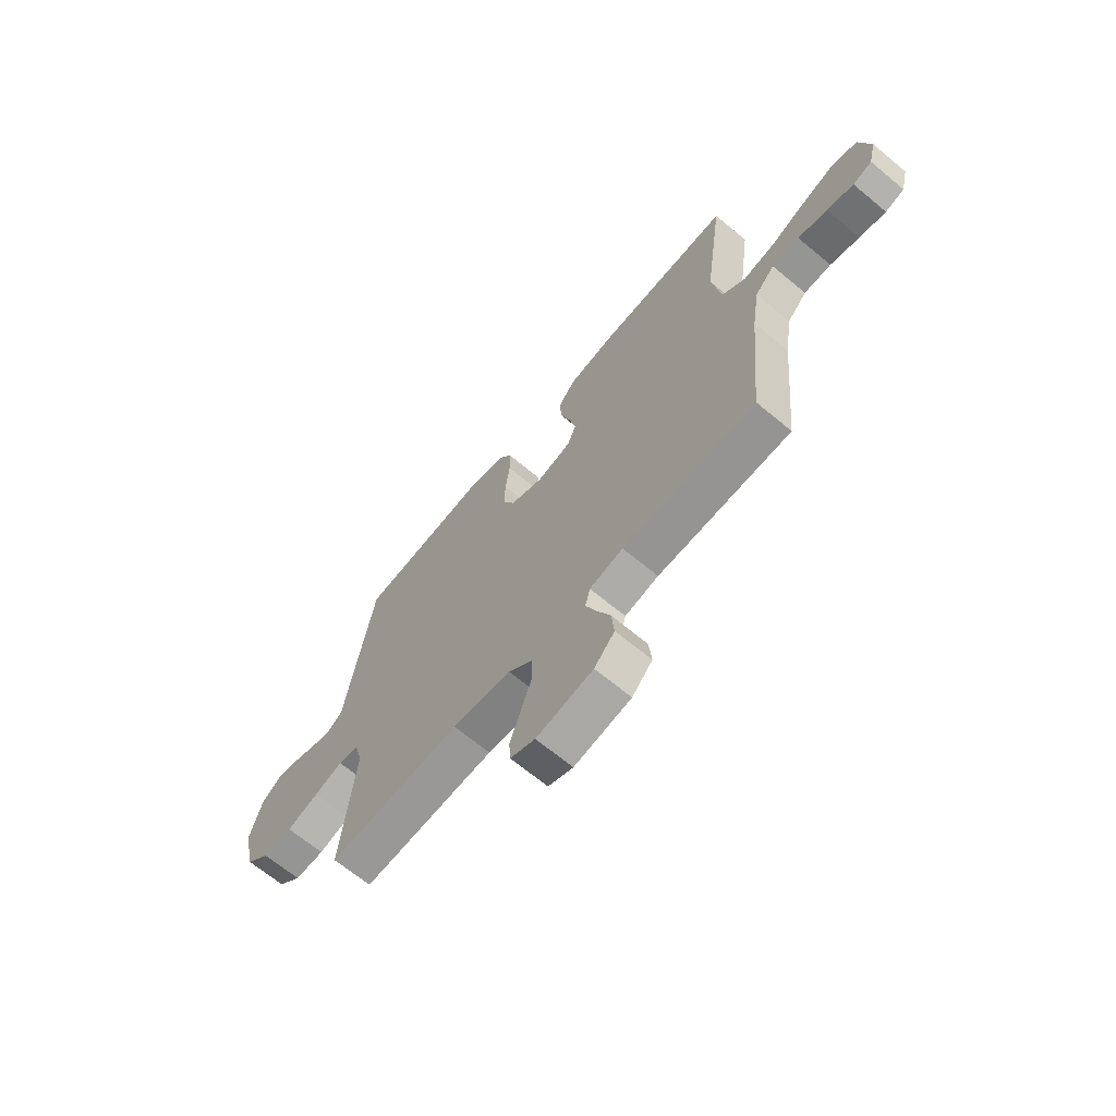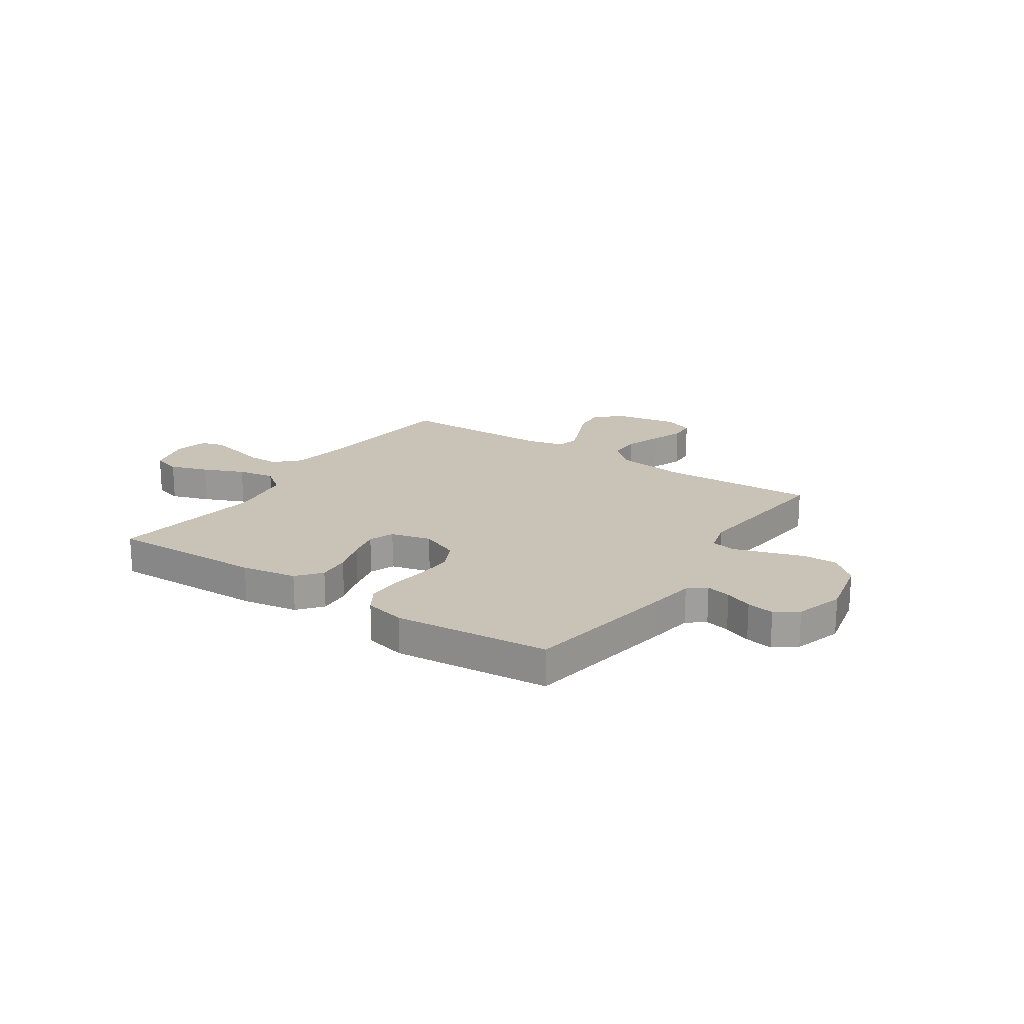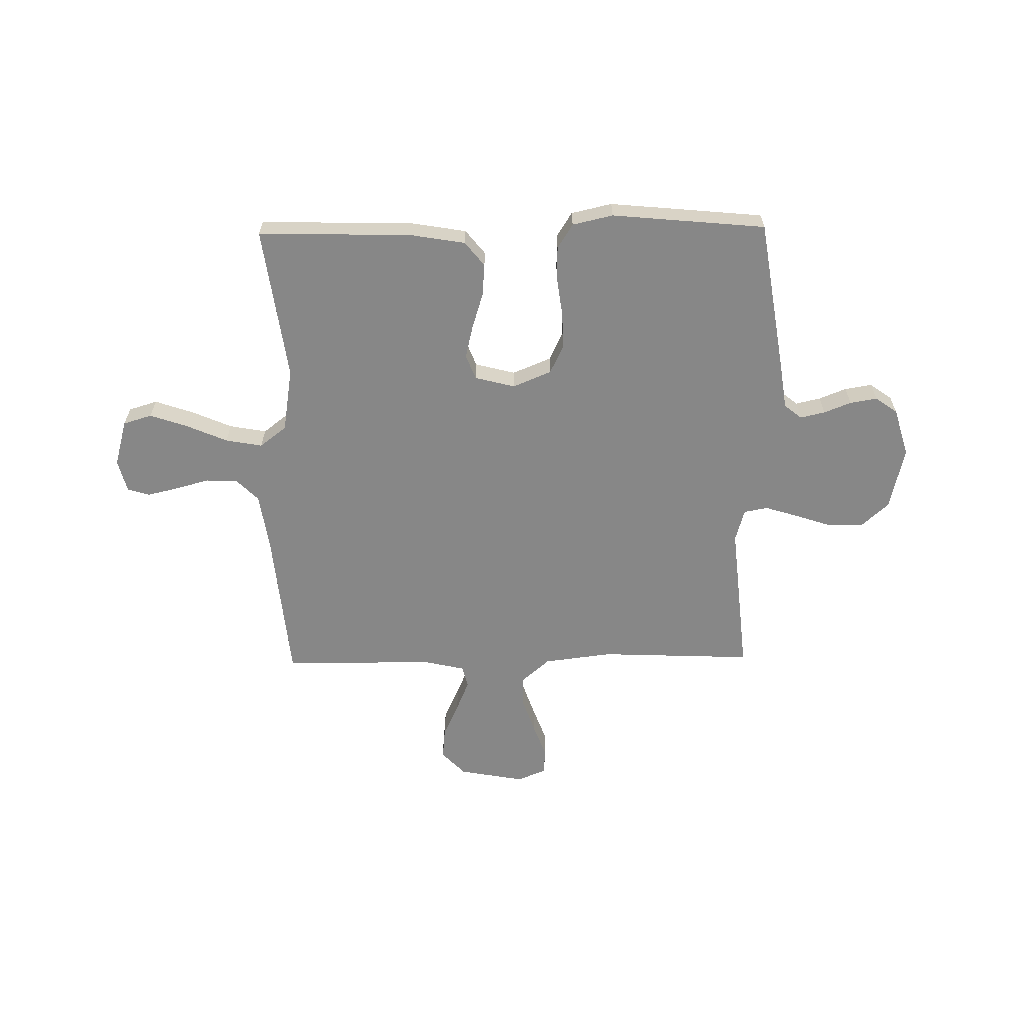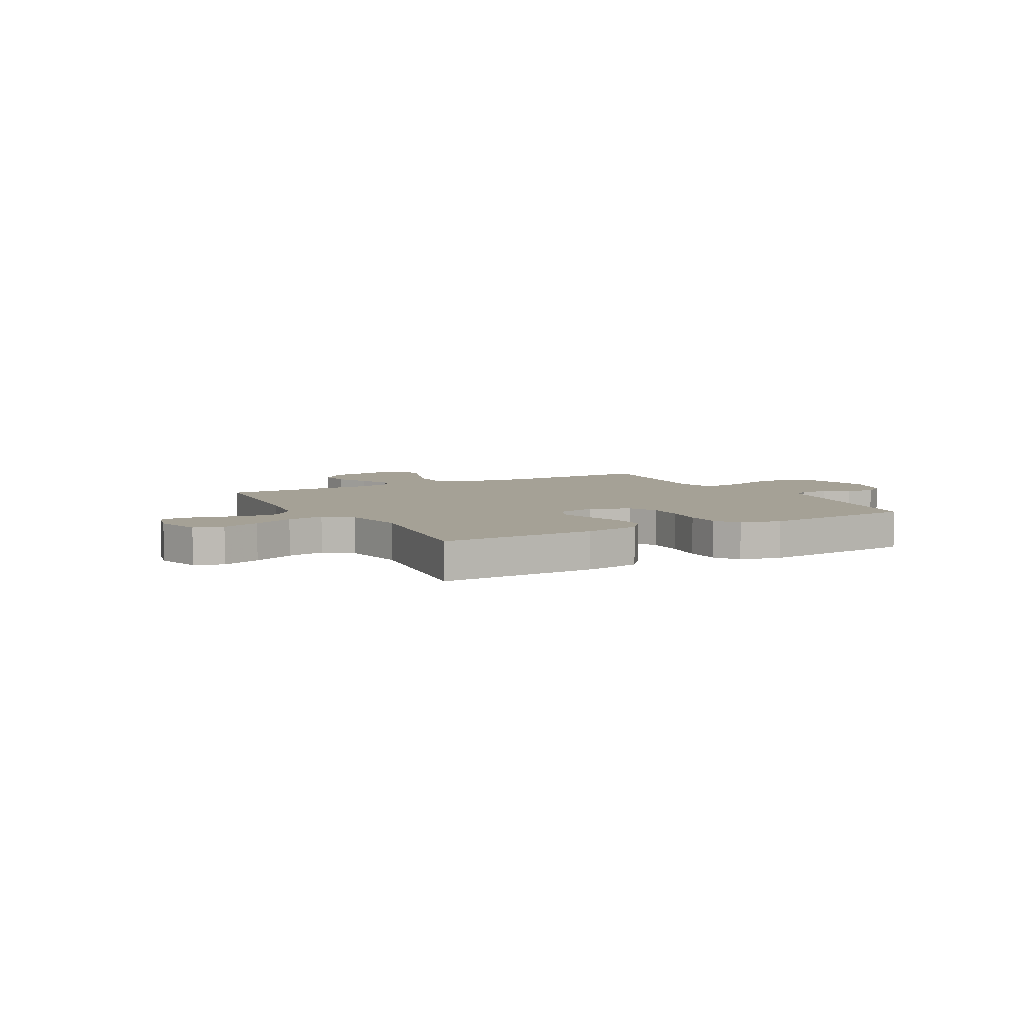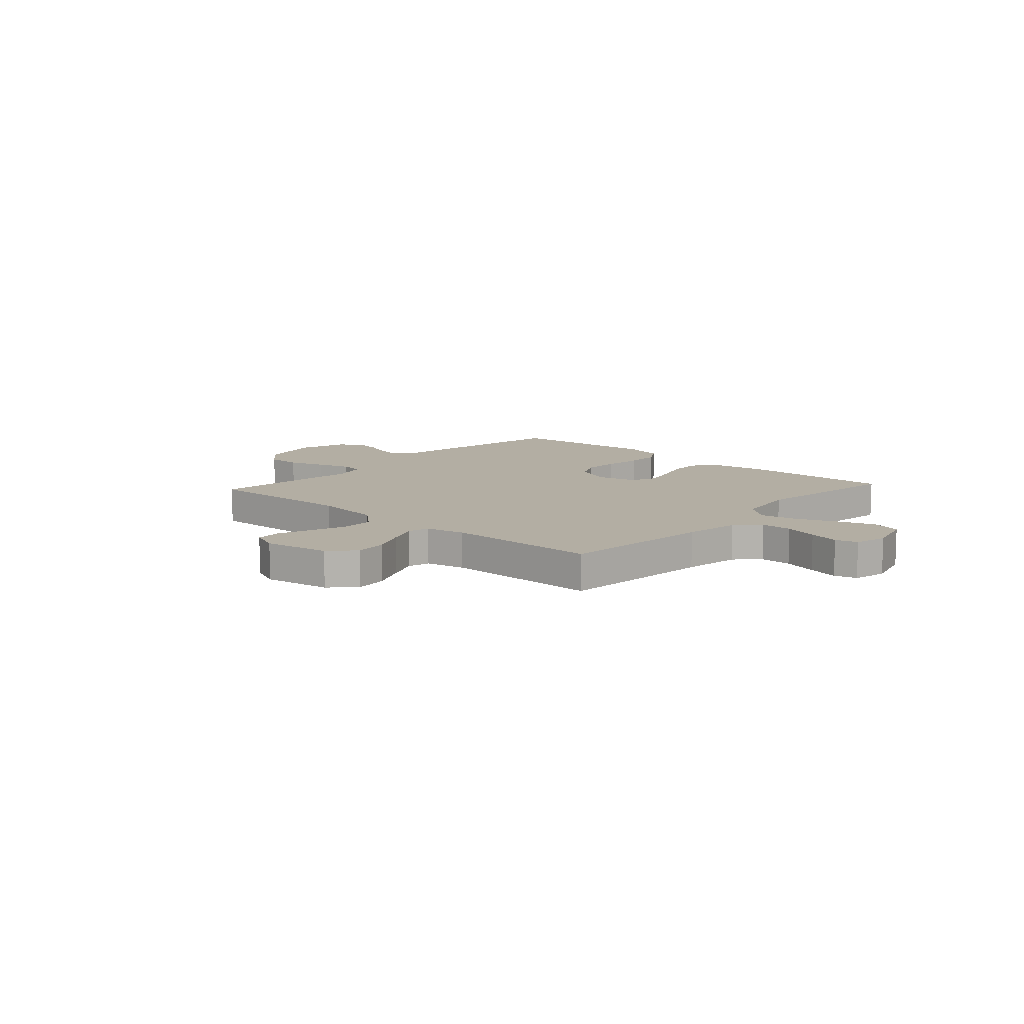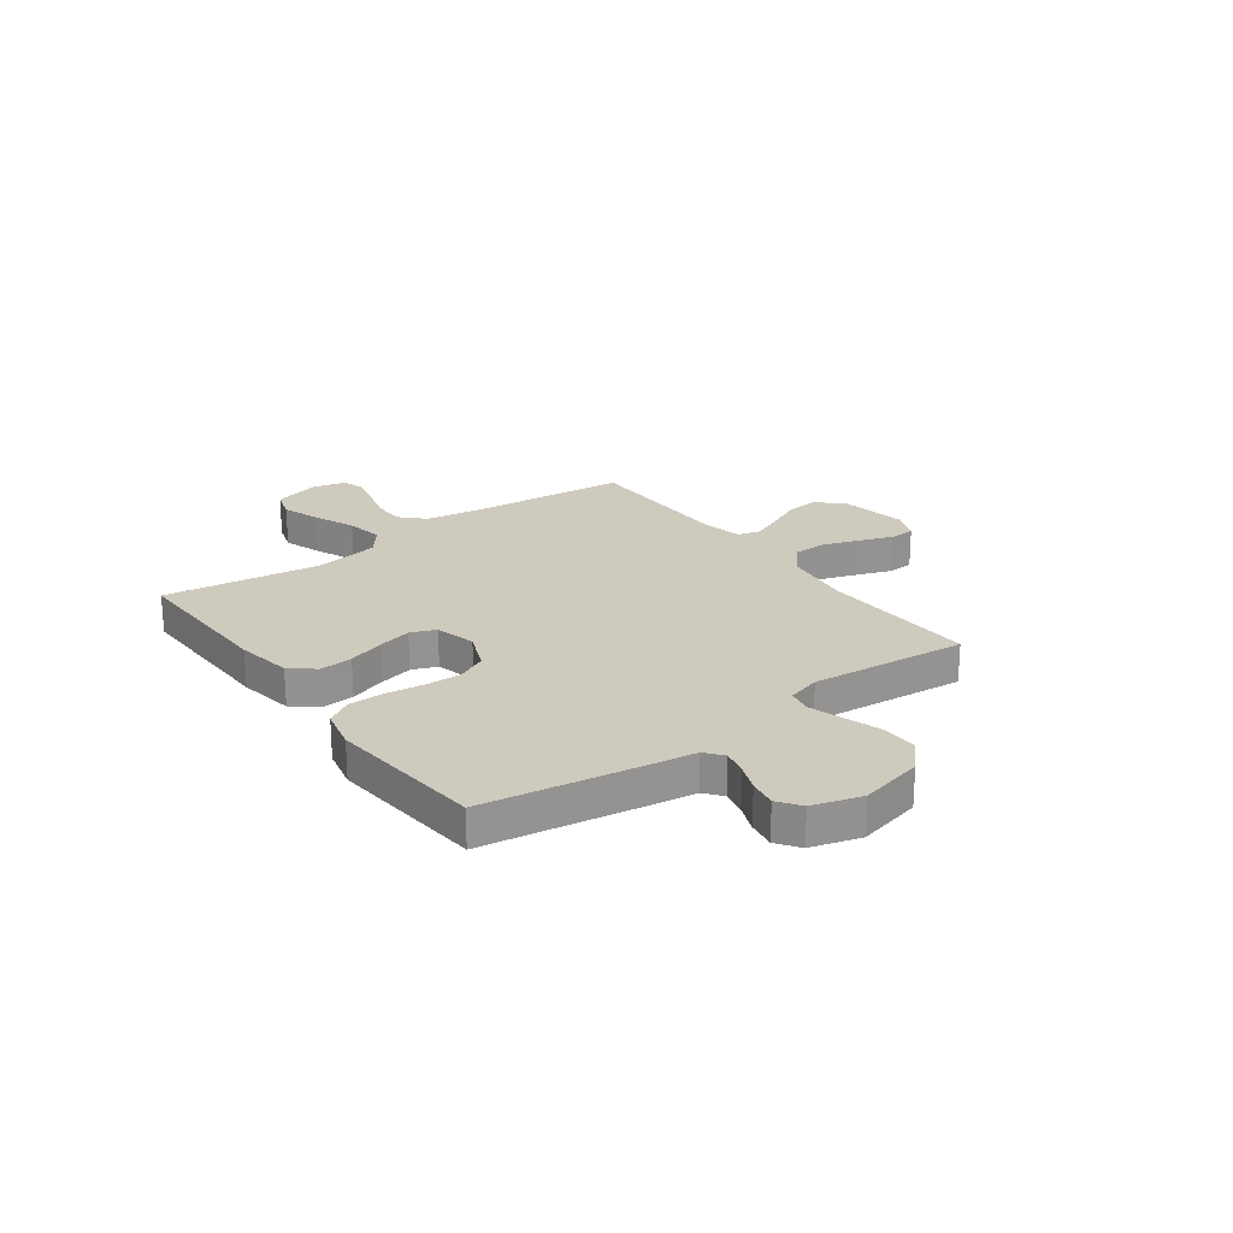
<metadata>
{"format":"obj","ext":"obj","renderer":"f3d","projection":"perspective","resolution":1024,"background":"white","views":[{"elev":-66.6,"azim":-129.9,"up":"+Z"},{"elev":19.4,"azim":34.0,"up":"+Y"},{"elev":-62.3,"azim":0.8,"up":"+Y"},{"elev":6.1,"azim":-28.9,"up":"+Y"},{"elev":10.9,"azim":-137.8,"up":"+Y"},{"elev":23.2,"azim":53.7,"up":"+Y"}]}
</metadata>
<code>
v -0.5 0.07 0.5
v -0.2 0.07 0.493
v -0.093 0.07 0.475
v -0.055 0.07 0.428
v -0.06 0.07 0.365
v -0.082 0.07 0.295
v -0.097 0.07 0.231
v -0.078 0.07 0.183
v 0 0.07 0.163
v 0.075 0.07 0.194
v 0.102 0.07 0.25
v 0.1 0.07 0.321
v 0.09 0.07 0.395
v 0.091 0.07 0.462
v 0.121 0.07 0.51
v 0.2 0.07 0.528
v 0.5 0.07 0.5
v 0.548 0.07 0.2
v 0.561 0.07 0.111
v 0.595 0.07 0.084
v 0.643 0.07 0.095
v 0.696 0.07 0.116
v 0.749 0.07 0.125
v 0.792 0.07 0.094
v 0.82 0.07 0
v 0.792 0.07 -0.123
v 0.738 0.07 -0.172
v 0.671 0.07 -0.171
v 0.599 0.07 -0.147
v 0.534 0.07 -0.127
v 0.488 0.07 -0.136
v 0.47 0.07 -0.2
v 0.5 0.07 -0.5
v 0.2 0.07 -0.488
v 0.066 0.07 -0.505
v 0.012 0.07 -0.552
v 0.011 0.07 -0.615
v 0.035 0.07 -0.685
v 0.059 0.07 -0.75
v 0.056 0.07 -0.8
v 0 0.07 -0.823
v -0.128 0.07 -0.8
v -0.174 0.07 -0.752
v -0.168 0.07 -0.69
v -0.138 0.07 -0.624
v -0.113 0.07 -0.564
v -0.124 0.07 -0.521
v -0.2 0.07 -0.504
v -0.5 0.07 -0.5
v -0.529 0.07 -0.2
v -0.546 0.07 -0.09
v -0.59 0.07 -0.046
v -0.651 0.07 -0.045
v -0.717 0.07 -0.063
v -0.777 0.07 -0.077
v -0.82 0.07 -0.064
v -0.836 0.07 0
v -0.811 0.07 0.09
v -0.755 0.07 0.107
v -0.681 0.07 0.082
v -0.602 0.07 0.048
v -0.53 0.07 0.035
v -0.478 0.07 0.075
v -0.458 0.07 0.2
v -0.5 0 0.5
v -0.2 0 0.493
v -0.093 0 0.475
v -0.055 0 0.428
v -0.06 0 0.365
v -0.082 0 0.295
v -0.097 0 0.231
v -0.078 0 0.183
v 0 0 0.163
v 0.075 0 0.194
v 0.102 0 0.25
v 0.1 0 0.321
v 0.09 0 0.395
v 0.091 0 0.462
v 0.121 0 0.51
v 0.2 0 0.528
v 0.5 0 0.5
v 0.548 0 0.2
v 0.561 0 0.111
v 0.595 0 0.084
v 0.643 0 0.095
v 0.696 0 0.116
v 0.749 0 0.125
v 0.792 0 0.094
v 0.82 0 0
v 0.792 0 -0.123
v 0.738 0 -0.172
v 0.671 0 -0.171
v 0.599 0 -0.147
v 0.534 0 -0.127
v 0.488 0 -0.136
v 0.47 0 -0.2
v 0.5 0 -0.5
v 0.2 0 -0.488
v 0.066 0 -0.505
v 0.012 0 -0.552
v 0.011 0 -0.615
v 0.035 0 -0.685
v 0.059 0 -0.75
v 0.056 0 -0.8
v 0 0 -0.823
v -0.128 0 -0.8
v -0.174 0 -0.752
v -0.168 0 -0.69
v -0.138 0 -0.624
v -0.113 0 -0.564
v -0.124 0 -0.521
v -0.2 0 -0.504
v -0.5 0 -0.5
v -0.529 0 -0.2
v -0.546 0 -0.09
v -0.59 0 -0.046
v -0.651 0 -0.045
v -0.717 0 -0.063
v -0.777 0 -0.077
v -0.82 0 -0.064
v -0.836 0 0
v -0.811 0 0.09
v -0.755 0 0.107
v -0.681 0 0.082
v -0.602 0 0.048
v -0.53 0 0.035
v -0.478 0 0.075
v -0.458 0 0.2
f 58 59 60 61
f 56 57 58 61
f 56 61 62
f 53 54 55 56
f 53 56 62
f 52 53 62
f 51 52 62 63
f 48 49 50
f 47 48 50 51
f 42 43 44 45
f 42 45 46
f 41 42 46
f 38 39 40 41
f 37 38 41 46
f 36 37 46 47
f 32 33 34
f 31 32 34 35
f 26 27 28 29
f 26 29 30
f 25 26 30
f 24 25 30 31
f 21 22 23 24
f 20 21 24 31
f 16 17 18 19
f 14 15 16 19
f 12 13 14 19
f 11 12 19 20
f 10 11 20 31
f 3 4 5 6
f 3 6 7
f 64 1 2 3
f 63 64 3 7
f 9 10 31 35
f 8 9 35 36
f 36 47 51 63
f 7 8 36 63
f 125 124 123 122
f 125 122 121 120
f 126 125 120
f 120 119 118 117
f 126 120 117
f 126 117 116
f 127 126 116 115
f 114 113 112
f 115 114 112 111
f 109 108 107 106
f 110 109 106
f 110 106 105
f 105 104 103 102
f 110 105 102 101
f 111 110 101 100
f 98 97 96
f 99 98 96 95
f 93 92 91 90
f 94 93 90
f 94 90 89
f 95 94 89 88
f 88 87 86 85
f 95 88 85 84
f 83 82 81 80
f 83 80 79 78
f 83 78 77 76
f 84 83 76 75
f 95 84 75 74
f 70 69 68 67
f 71 70 67
f 67 66 65 128
f 71 67 128 127
f 99 95 74 73
f 100 99 73 72
f 127 115 111 100
f 127 100 72 71
f 1 65 66 2
f 2 66 67 3
f 3 67 68 4
f 4 68 69 5
f 5 69 70 6
f 6 70 71 7
f 7 71 72 8
f 8 72 73 9
f 9 73 74 10
f 10 74 75 11
f 11 75 76 12
f 12 76 77 13
f 13 77 78 14
f 14 78 79 15
f 15 79 80 16
f 16 80 81 17
f 17 81 82 18
f 18 82 83 19
f 19 83 84 20
f 20 84 85 21
f 21 85 86 22
f 22 86 87 23
f 23 87 88 24
f 24 88 89 25
f 25 89 90 26
f 26 90 91 27
f 27 91 92 28
f 28 92 93 29
f 29 93 94 30
f 30 94 95 31
f 31 95 96 32
f 32 96 97 33
f 33 97 98 34
f 34 98 99 35
f 35 99 100 36
f 36 100 101 37
f 37 101 102 38
f 38 102 103 39
f 39 103 104 40
f 40 104 105 41
f 41 105 106 42
f 42 106 107 43
f 43 107 108 44
f 44 108 109 45
f 45 109 110 46
f 46 110 111 47
f 47 111 112 48
f 48 112 113 49
f 49 113 114 50
f 50 114 115 51
f 51 115 116 52
f 52 116 117 53
f 53 117 118 54
f 54 118 119 55
f 55 119 120 56
f 56 120 121 57
f 57 121 122 58
f 58 122 123 59
f 59 123 124 60
f 60 124 125 61
f 61 125 126 62
f 62 126 127 63
f 63 127 128 64
f 64 128 65 1

</code>
